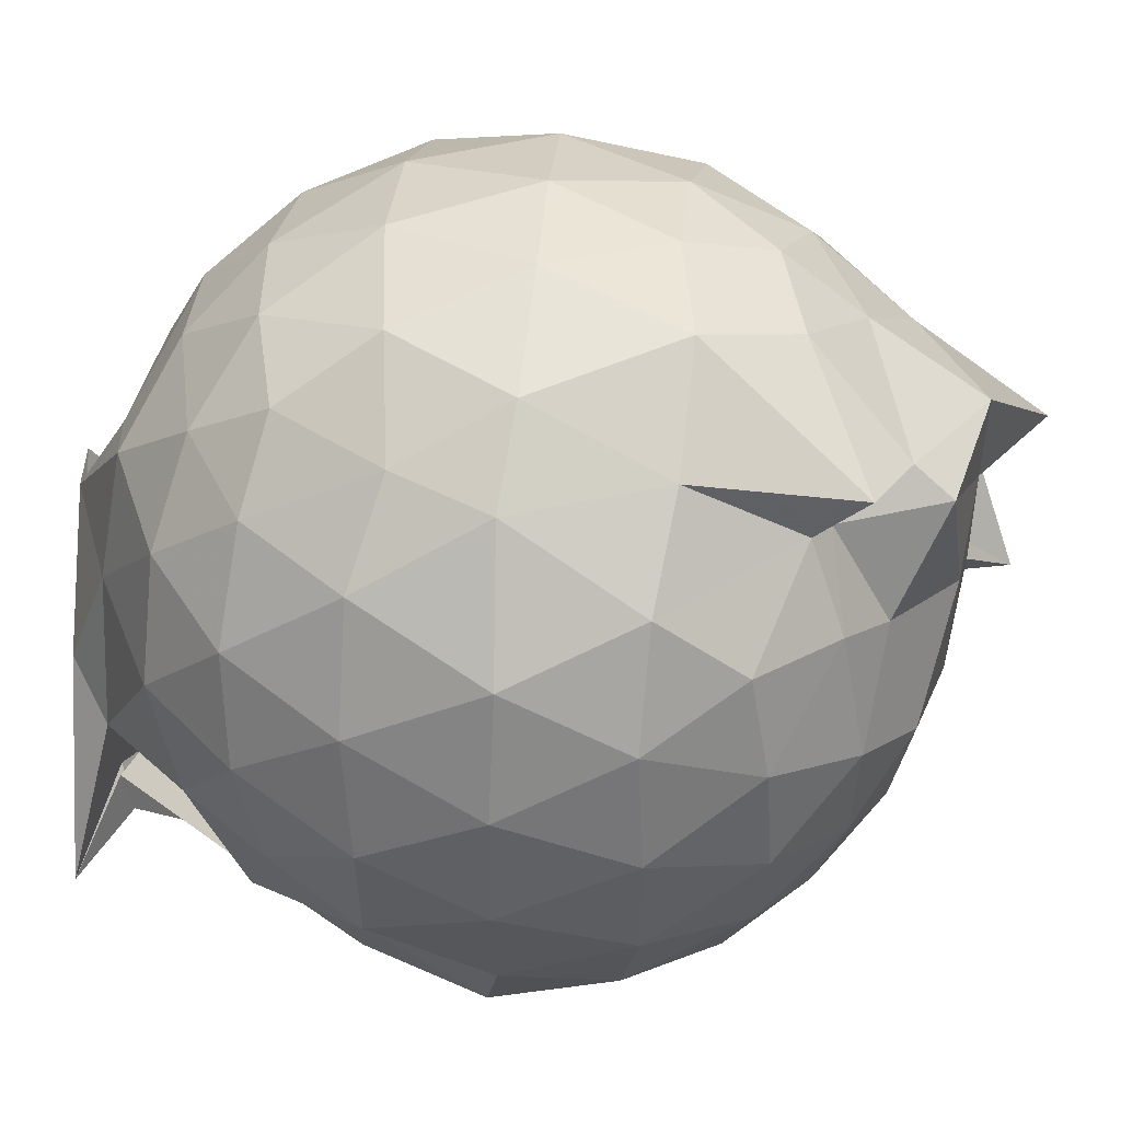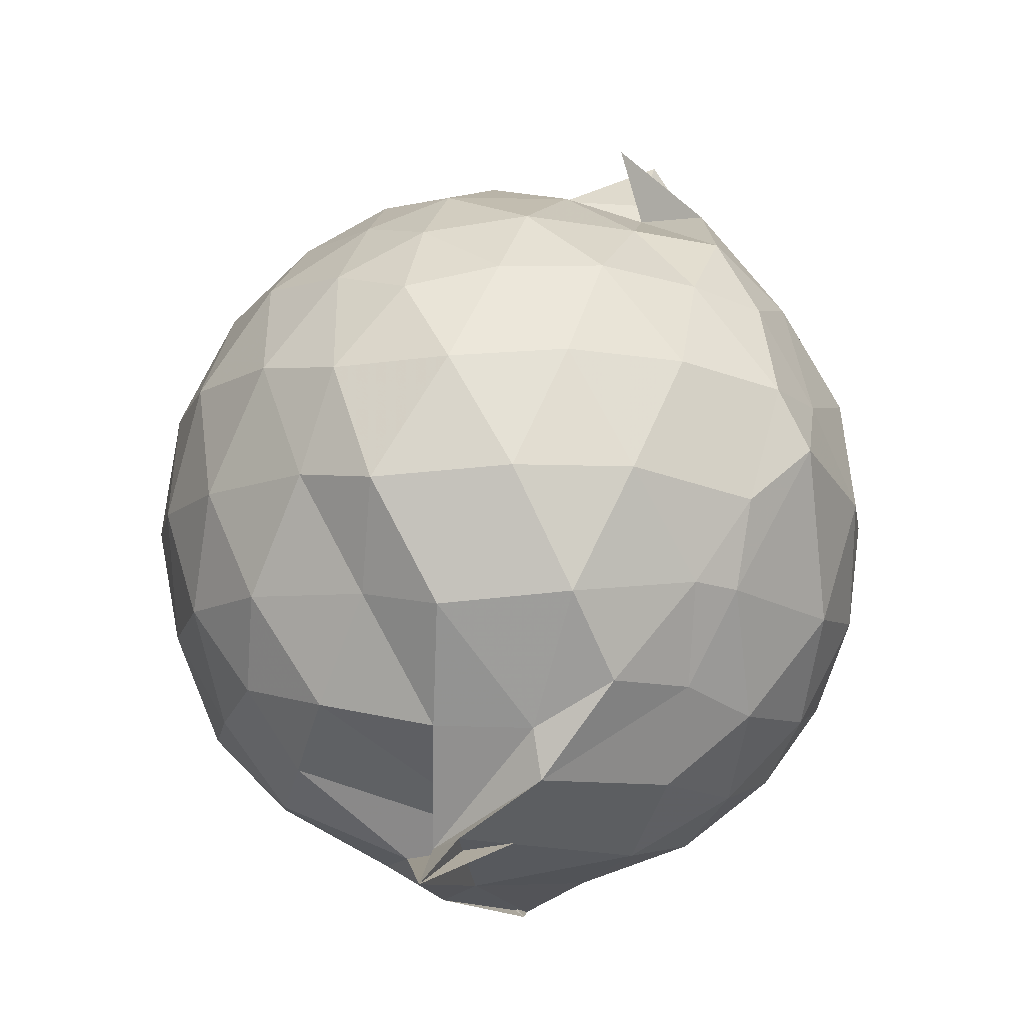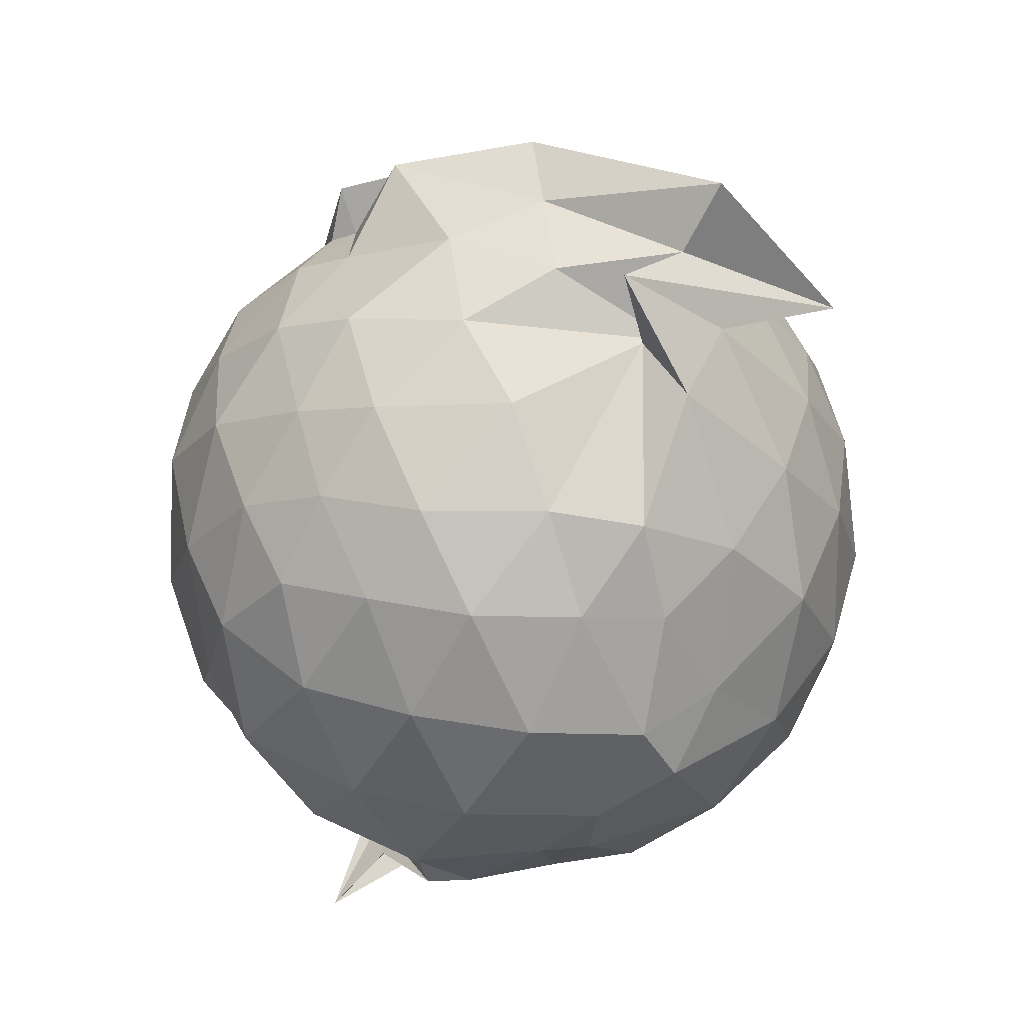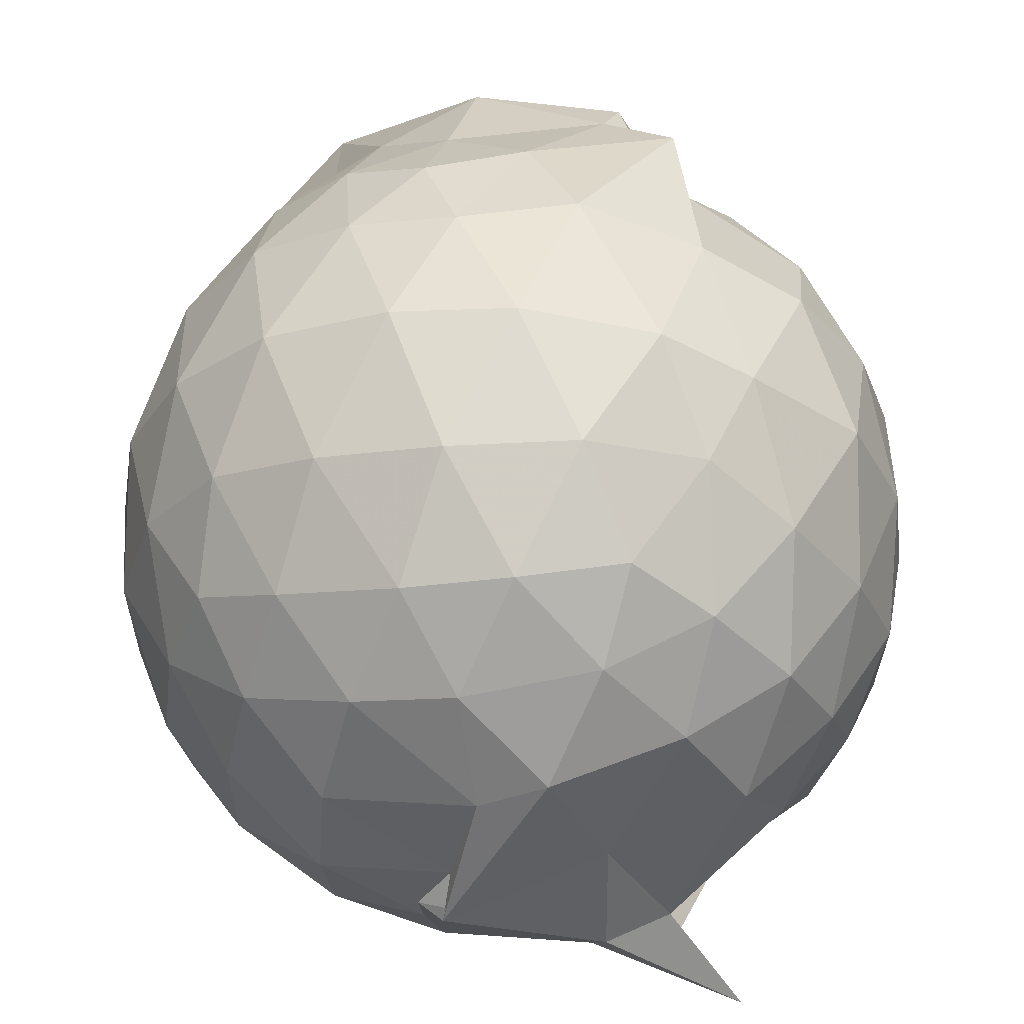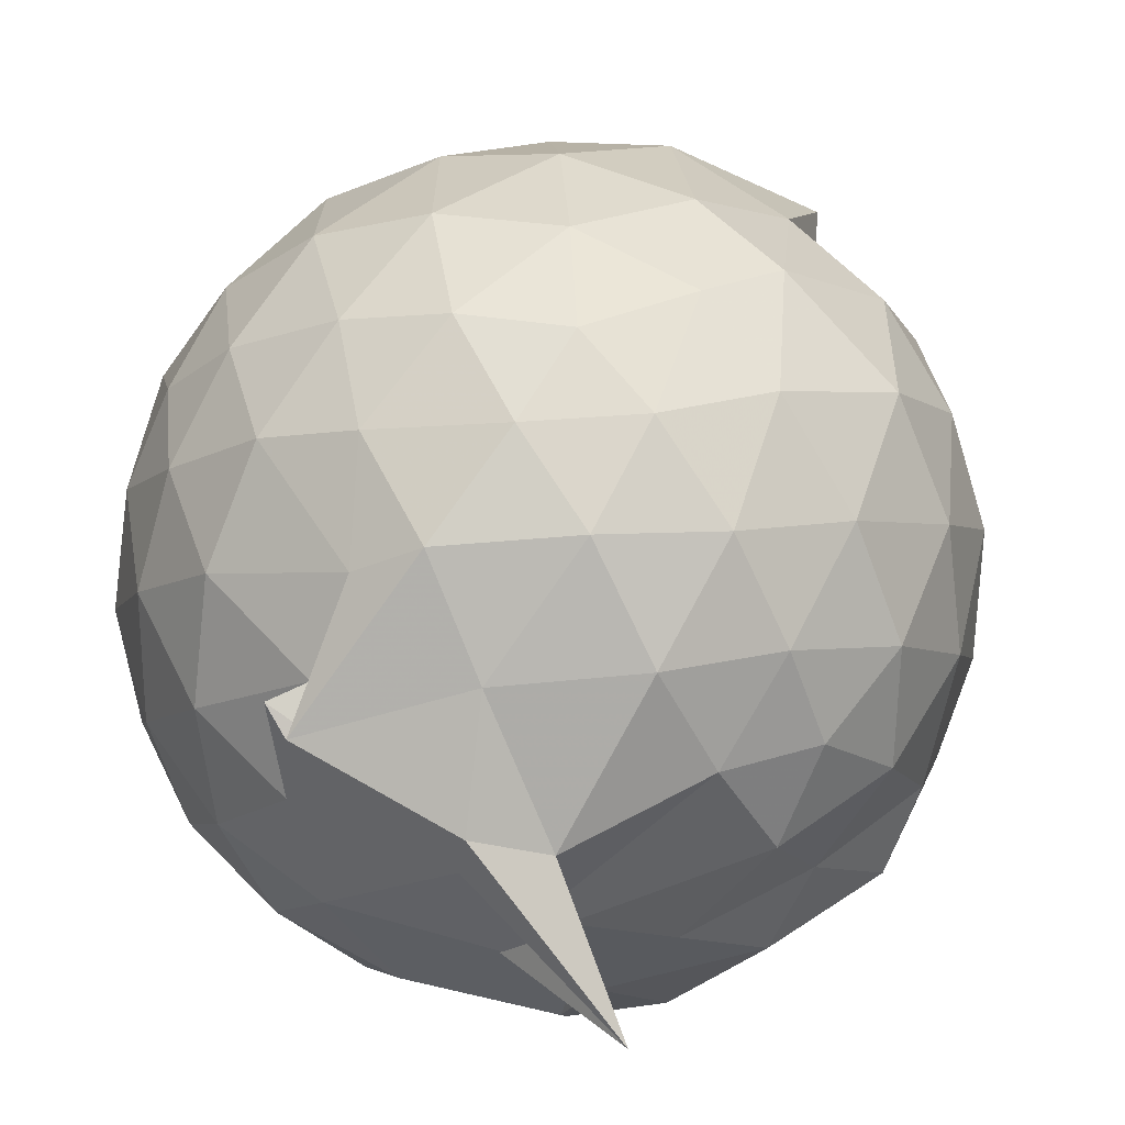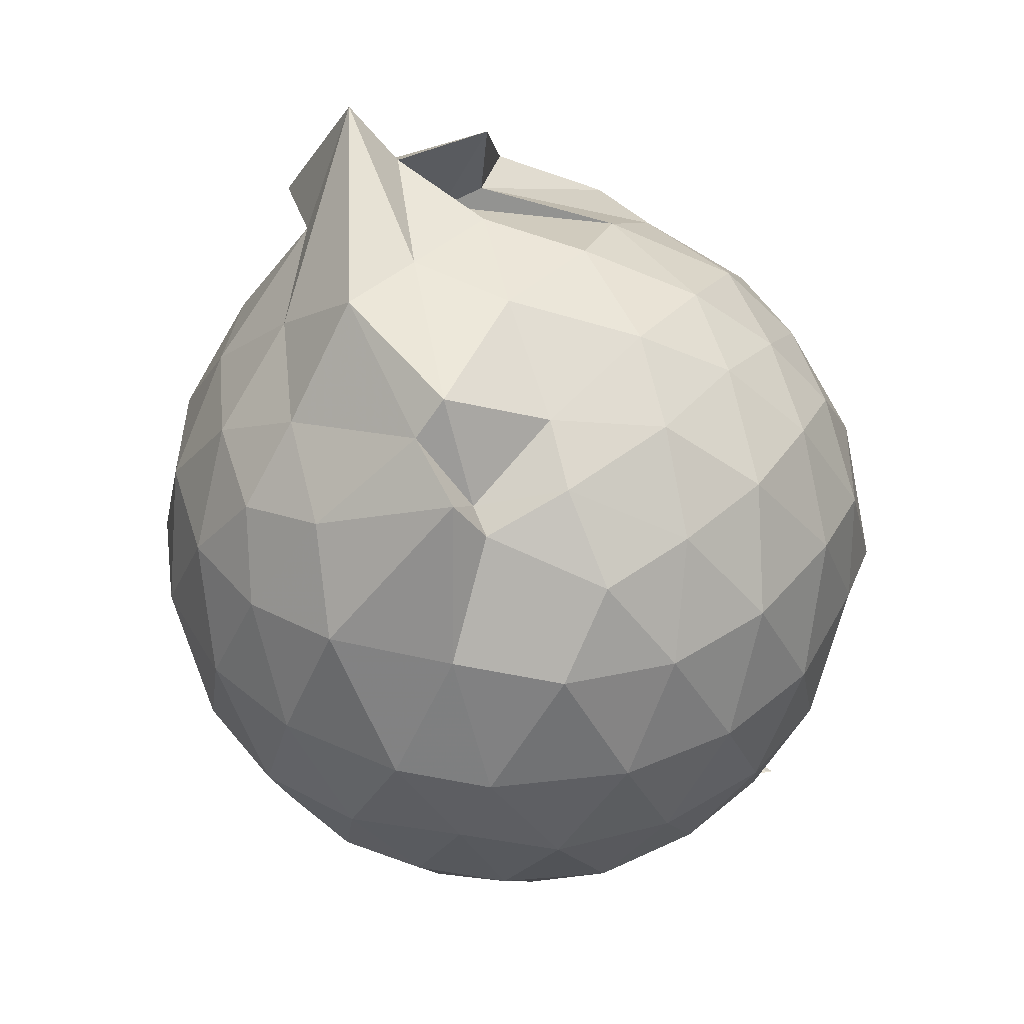
<metadata>
{"format":"obj","ext":"obj","renderer":"f3d","projection":"perspective","resolution":1024,"background":"white","views":[{"elev":51.3,"azim":-85.3,"up":"+Y"},{"elev":-11.2,"azim":-35.9,"up":"+Z"},{"elev":48.6,"azim":-11.2,"up":"+Z"},{"elev":60.1,"azim":-176.3,"up":"+Y"},{"elev":24.4,"azim":-155.3,"up":"+Y"},{"elev":40.8,"azim":-142.7,"up":"+Z"}]}
</metadata>
<code>
v 0.1394 -0.3053 1.716
v 0.1742 -0.1599 -0.3044
v 0.8454 -0.2775 1.252
v 0.7813 -0.05371 1.309
v 0.6442 0.185 1.334
v 0.4592 0.3862 1.307
v 0.2647 0.5172 1.239
v 0.03081 0.5146 1.303
v -0.3103 0.397 1.455
v -0.3542 0.3261 1.334
v -0.634 0.2083 1.231
v -0.7129 -0.01586 1.279
v -0.7506 -0.2768 1.298
v -0.7121 -0.5516 1.277
v -0.6512 -0.7686 1.212
v -0.4552 -0.9027 1.267
v -0.2153 -1.018 1.282
v 0.05255 -1.061 1.262
v 0.2599 -1.076 1.228
v 0.4641 -0.9439 1.292
v 0.65 -0.7421 1.331
v 0.782 -0.4969 1.302
v 0.9339 -0.1345 1.037
v 0.8381 0.1325 1.066
v 0.6542 0.3837 1.066
v 0.4213 0.5504 1.039
v 0.1738 0.6196 1.03
v -0.09842 0.6316 1.075
v -0.3861 0.5056 1.062
v -0.6237 0.366 1.026
v -0.7931 0.1342 1.016
v -0.8763 -0.1331 1.034
v -0.8682 -0.4497 1.034
v -0.8101 -0.6944 0.9938
v -0.6331 -0.9387 0.9991
v -0.384 -1.094 1.022
v -0.1047 -1.196 1.011
v 0.1806 -1.231 0.9728
v 0.3925 -1.13 0.9745
v 0.6643 -0.9466 1.052
v 0.8341 -0.6907 1.066
v 0.9311 -0.4216 1.038
v 0.9457 0.02565 0.7468
v 0.8053 0.2987 0.7469
v 0.5864 0.5138 0.7467
v 0.3011 0.6474 0.7445
v 0.0176 0.6886 0.7459
v -0.298 0.6333 0.7349
v -0.5091 0.5161 0.7099
v -0.7639 0.28 0.7261
v -0.8896 0.006089 0.7231
v -0.929 -0.2902 0.7255
v -0.8608 -0.6261 0.7279
v -0.7919 -0.8408 0.6938
v -0.5401 -1.077 0.7149
v -0.2727 -1.208 0.7207
v 0.06638 -1.247 0.6733
v 0.2609 -1.257 0.8215
v 0.578 -1.088 0.7418
v 0.803 -0.8634 0.7419
v 0.9456 -0.5854 0.7445
v 0.9946 -0.2791 0.7455
v 0.8512 0.1538 0.4529
v 0.6783 0.386 0.4533
v 0.4395 0.5446 0.4237
v 0.156 0.634 0.4178
v -0.1411 0.6367 0.4508
v -0.417 0.5298 0.4831
v -0.6169 0.3692 0.4164
v -0.7893 0.1196 0.4138
v -0.8888 -0.1519 0.442
v -0.8816 -0.4363 0.4451
v -0.7241 -0.7046 0.4327
v -0.6387 -0.904 0.3907
v -0.3954 -1.123 0.4167
v -0.06478 -1.186 0.4619
v 0.06294 -1.192 0.4527
v 0.4296 -1.112 0.4205
v 0.6764 -0.949 0.4505
v 0.8505 -0.7156 0.4525
v 0.9351 -0.4397 0.4231
v 0.9357 -0.1212 0.4239
v 0.7003 0.2243 0.2346
v 0.5095 0.3647 0.1792
v 0.2341 0.4775 0.1524
v -0.0133 0.5227 0.1706
v -0.2592 0.5119 0.2275
v -0.4465 0.3782 0.1797
v -0.6288 0.1728 0.1506
v -0.746 -0.07076 0.1714
v -0.8059 -0.2943 0.2306
v -0.7308 -0.5224 0.1765
v -0.5423 -0.7498 0.1168
v -0.3629 -0.9192 0.1076
v -0.2399 -1.083 0.2165
v -0.002163 -1.079 0.2185
v 0.223 -1.048 0.162
v 0.5073 -0.9303 0.1761
v 0.6994 -0.7859 0.234
v 0.781 -0.5628 0.176
v 0.8156 -0.2812 0.1513
v 0.7818 0.0004457 0.1762
v 0.6865 -0.2717 1.481
v 0.5439 -0.07408 1.646
v 0.4074 0.1807 1.55
v 0.2281 0.3695 1.436
v -0.1429 0.3298 1.54
v -0.29 0.2951 1.377
v -0.4653 0.1441 1.417
v -0.5554 -0.1367 1.478
v -0.546 -0.4327 1.468
v -0.5268 -0.6676 1.403
v -0.2982 -0.8075 1.453
v 0.007889 -0.8714 1.453
v 0.2285 -0.9471 1.435
v 0.3896 -0.6976 1.61
v 0.5288 -0.4984 1.615
v 0.8715 -0.359 1.492
v 0.5625 -0.2816 1.905
v 0.1809 0.184 1.717
v -0.177 0.2607 1.632
v -0.3412 0.05234 1.516
v -0.3845 -0.2647 1.601
v -0.3647 -0.544 1.561
v -0.03633 -0.632 1.598
v 0.3168 -0.521 1.628
v 0.2704 -0.489 1.838
v 0.4566 -0.3452 1.751
v 0.162 -0.04888 1.715
v -0.09502 -0.1029 1.677
v -0.1134 -0.399 1.673
v 0.407 -0.4636 1.564
v 0.5821 0.136 0.03596
v 0.3337 0.2675 -0.02158
v 0.09676 0.3271 -0.02584
v -0.2125 0.3717 0.0391
v -0.4017 0.194 -0.02502
v -0.5522 -0.06333 -0.0412
v -0.6541 -0.2967 0.03517
v -0.2522 -0.7023 -0.1525
v -0.431 -0.5859 -0.1728
v -0.3358 -0.9154 -0.01828
v 0.04931 -0.9302 -0.01131
v 0.3365 -0.8316 -0.02539
v 0.5828 -0.7028 0.0368
v 0.6355 -0.4356 -0.02702
v 0.6361 -0.1293 -0.02691
v 0.3983 0.004976 -0.1363
v 0.04844 0.08852 -0.1708
v -0.1067 0.1632 -0.1497
v -0.2472 -0.09337 -0.1882
v -0.4038 -0.4287 -0.1888
v -0.5982 -0.7757 -0.2703
v -0.4372 -0.7084 -0.1526
v 0.134 -0.6768 -0.1741
v 0.4027 -0.5753 -0.135
v 0.4158 -0.2854 -0.1784
v 0.1046 -0.1289 -0.2411
v 0.1179 -0.2233 -0.3211
v -0.2558 -0.378 -0.2881
v -0.2231 -0.4765 -0.254
v 0.174 -0.4133 -0.2343
f 3 23 4
f 4 23 24
f 4 24 5
f 5 24 25
f 5 25 6
f 6 25 26
f 6 26 7
f 7 26 27
f 7 27 8
f 8 27 28
f 8 28 9
f 9 28 29
f 9 29 10
f 10 29 30
f 10 30 11
f 11 30 31
f 11 31 12
f 12 31 32
f 12 32 13
f 13 32 33
f 13 33 14
f 14 33 34
f 14 34 15
f 15 34 35
f 15 35 16
f 16 35 36
f 16 36 17
f 17 36 37
f 17 37 18
f 18 37 38
f 18 38 19
f 19 38 39
f 19 39 20
f 20 39 40
f 20 40 21
f 21 40 41
f 21 41 22
f 22 41 42
f 22 42 3
f 3 42 23
f 23 43 24
f 24 43 44
f 24 44 25
f 25 44 45
f 25 45 26
f 26 45 46
f 26 46 27
f 27 46 47
f 27 47 28
f 28 47 48
f 28 48 29
f 29 48 49
f 29 49 30
f 30 49 50
f 30 50 31
f 31 50 51
f 31 51 32
f 32 51 52
f 32 52 33
f 33 52 53
f 33 53 34
f 34 53 54
f 34 54 35
f 35 54 55
f 35 55 36
f 36 55 56
f 36 56 37
f 37 56 57
f 37 57 38
f 38 57 58
f 38 58 39
f 39 58 59
f 39 59 40
f 40 59 60
f 40 60 41
f 41 60 61
f 41 61 42
f 42 61 62
f 42 62 23
f 23 62 43
f 43 63 44
f 44 63 64
f 44 64 45
f 45 64 65
f 45 65 46
f 46 65 66
f 46 66 47
f 47 66 67
f 47 67 48
f 48 67 68
f 48 68 49
f 49 68 69
f 49 69 50
f 50 69 70
f 50 70 51
f 51 70 71
f 51 71 52
f 52 71 72
f 52 72 53
f 53 72 73
f 53 73 54
f 54 73 74
f 54 74 55
f 55 74 75
f 55 75 56
f 56 75 76
f 56 76 57
f 57 76 77
f 57 77 58
f 58 77 78
f 58 78 59
f 59 78 79
f 59 79 60
f 60 79 80
f 60 80 61
f 61 80 81
f 61 81 62
f 62 81 82
f 62 82 43
f 43 82 63
f 63 83 64
f 64 83 84
f 64 84 65
f 65 84 85
f 65 85 66
f 66 85 86
f 66 86 67
f 67 86 87
f 67 87 68
f 68 87 88
f 68 88 69
f 69 88 89
f 69 89 70
f 70 89 90
f 70 90 71
f 71 90 91
f 71 91 72
f 72 91 92
f 72 92 73
f 73 92 93
f 73 93 74
f 74 93 94
f 74 94 75
f 75 94 95
f 75 95 76
f 76 95 96
f 76 96 77
f 77 96 97
f 77 97 78
f 78 97 98
f 78 98 79
f 79 98 99
f 79 99 80
f 80 99 100
f 80 100 81
f 81 100 101
f 81 101 82
f 82 101 102
f 82 102 63
f 63 102 83
f 103 104 118
f 104 119 118
f 104 105 119
f 105 120 119
f 105 106 120
f 106 107 120
f 107 121 120
f 107 108 121
f 108 122 121
f 108 109 122
f 109 110 122
f 110 123 122
f 110 111 123
f 111 124 123
f 111 112 124
f 112 113 124
f 113 125 124
f 113 114 125
f 114 126 125
f 114 115 126
f 115 116 126
f 116 127 126
f 116 117 127
f 117 118 127
f 117 103 118
f 118 119 128
f 119 129 128
f 119 120 129
f 120 121 129
f 121 130 129
f 121 122 130
f 122 123 130
f 123 131 130
f 123 124 131
f 124 125 131
f 125 132 131
f 125 126 132
f 126 127 132
f 127 128 132
f 127 118 128
f 133 148 134
f 134 148 149
f 134 149 135
f 135 149 150
f 135 150 136
f 136 150 137
f 137 150 151
f 137 151 138
f 138 151 152
f 138 152 139
f 139 152 140
f 140 152 153
f 140 153 141
f 141 153 154
f 141 154 142
f 142 154 143
f 143 154 155
f 143 155 144
f 144 155 156
f 144 156 145
f 145 156 146
f 146 156 157
f 146 157 147
f 147 157 148
f 147 148 133
f 148 158 149
f 149 158 159
f 149 159 150
f 150 159 151
f 151 159 160
f 151 160 152
f 152 160 153
f 153 160 161
f 153 161 154
f 154 161 155
f 155 161 162
f 155 162 156
f 156 162 157
f 157 162 158
f 157 158 148
f 3 4 103
f 103 4 104
f 4 5 104
f 104 5 105
f 5 6 105
f 105 6 106
f 6 7 106
f 7 8 106
f 106 8 107
f 8 9 107
f 107 9 108
f 9 10 108
f 108 10 109
f 10 11 109
f 11 12 109
f 109 12 110
f 12 13 110
f 110 13 111
f 13 14 111
f 111 14 112
f 14 15 112
f 15 16 112
f 112 16 113
f 16 17 113
f 113 17 114
f 17 18 114
f 114 18 115
f 18 19 115
f 19 20 115
f 115 20 116
f 20 21 116
f 116 21 117
f 21 22 117
f 117 22 103
f 22 3 103
f 83 133 84
f 84 133 134
f 84 134 85
f 85 134 135
f 85 135 86
f 86 135 136
f 86 136 87
f 87 136 88
f 88 136 137
f 88 137 89
f 89 137 138
f 89 138 90
f 90 138 139
f 90 139 91
f 91 139 92
f 92 139 140
f 92 140 93
f 93 140 141
f 93 141 94
f 94 141 142
f 94 142 95
f 95 142 96
f 96 142 143
f 96 143 97
f 97 143 144
f 97 144 98
f 98 144 145
f 98 145 99
f 99 145 100
f 100 145 146
f 100 146 101
f 101 146 147
f 101 147 102
f 102 147 133
f 102 133 83
f 128 129 1
f 129 130 1
f 130 131 1
f 131 132 1
f 132 128 1
f 159 158 2
f 160 159 2
f 161 160 2
f 162 161 2
f 158 162 2

</code>
